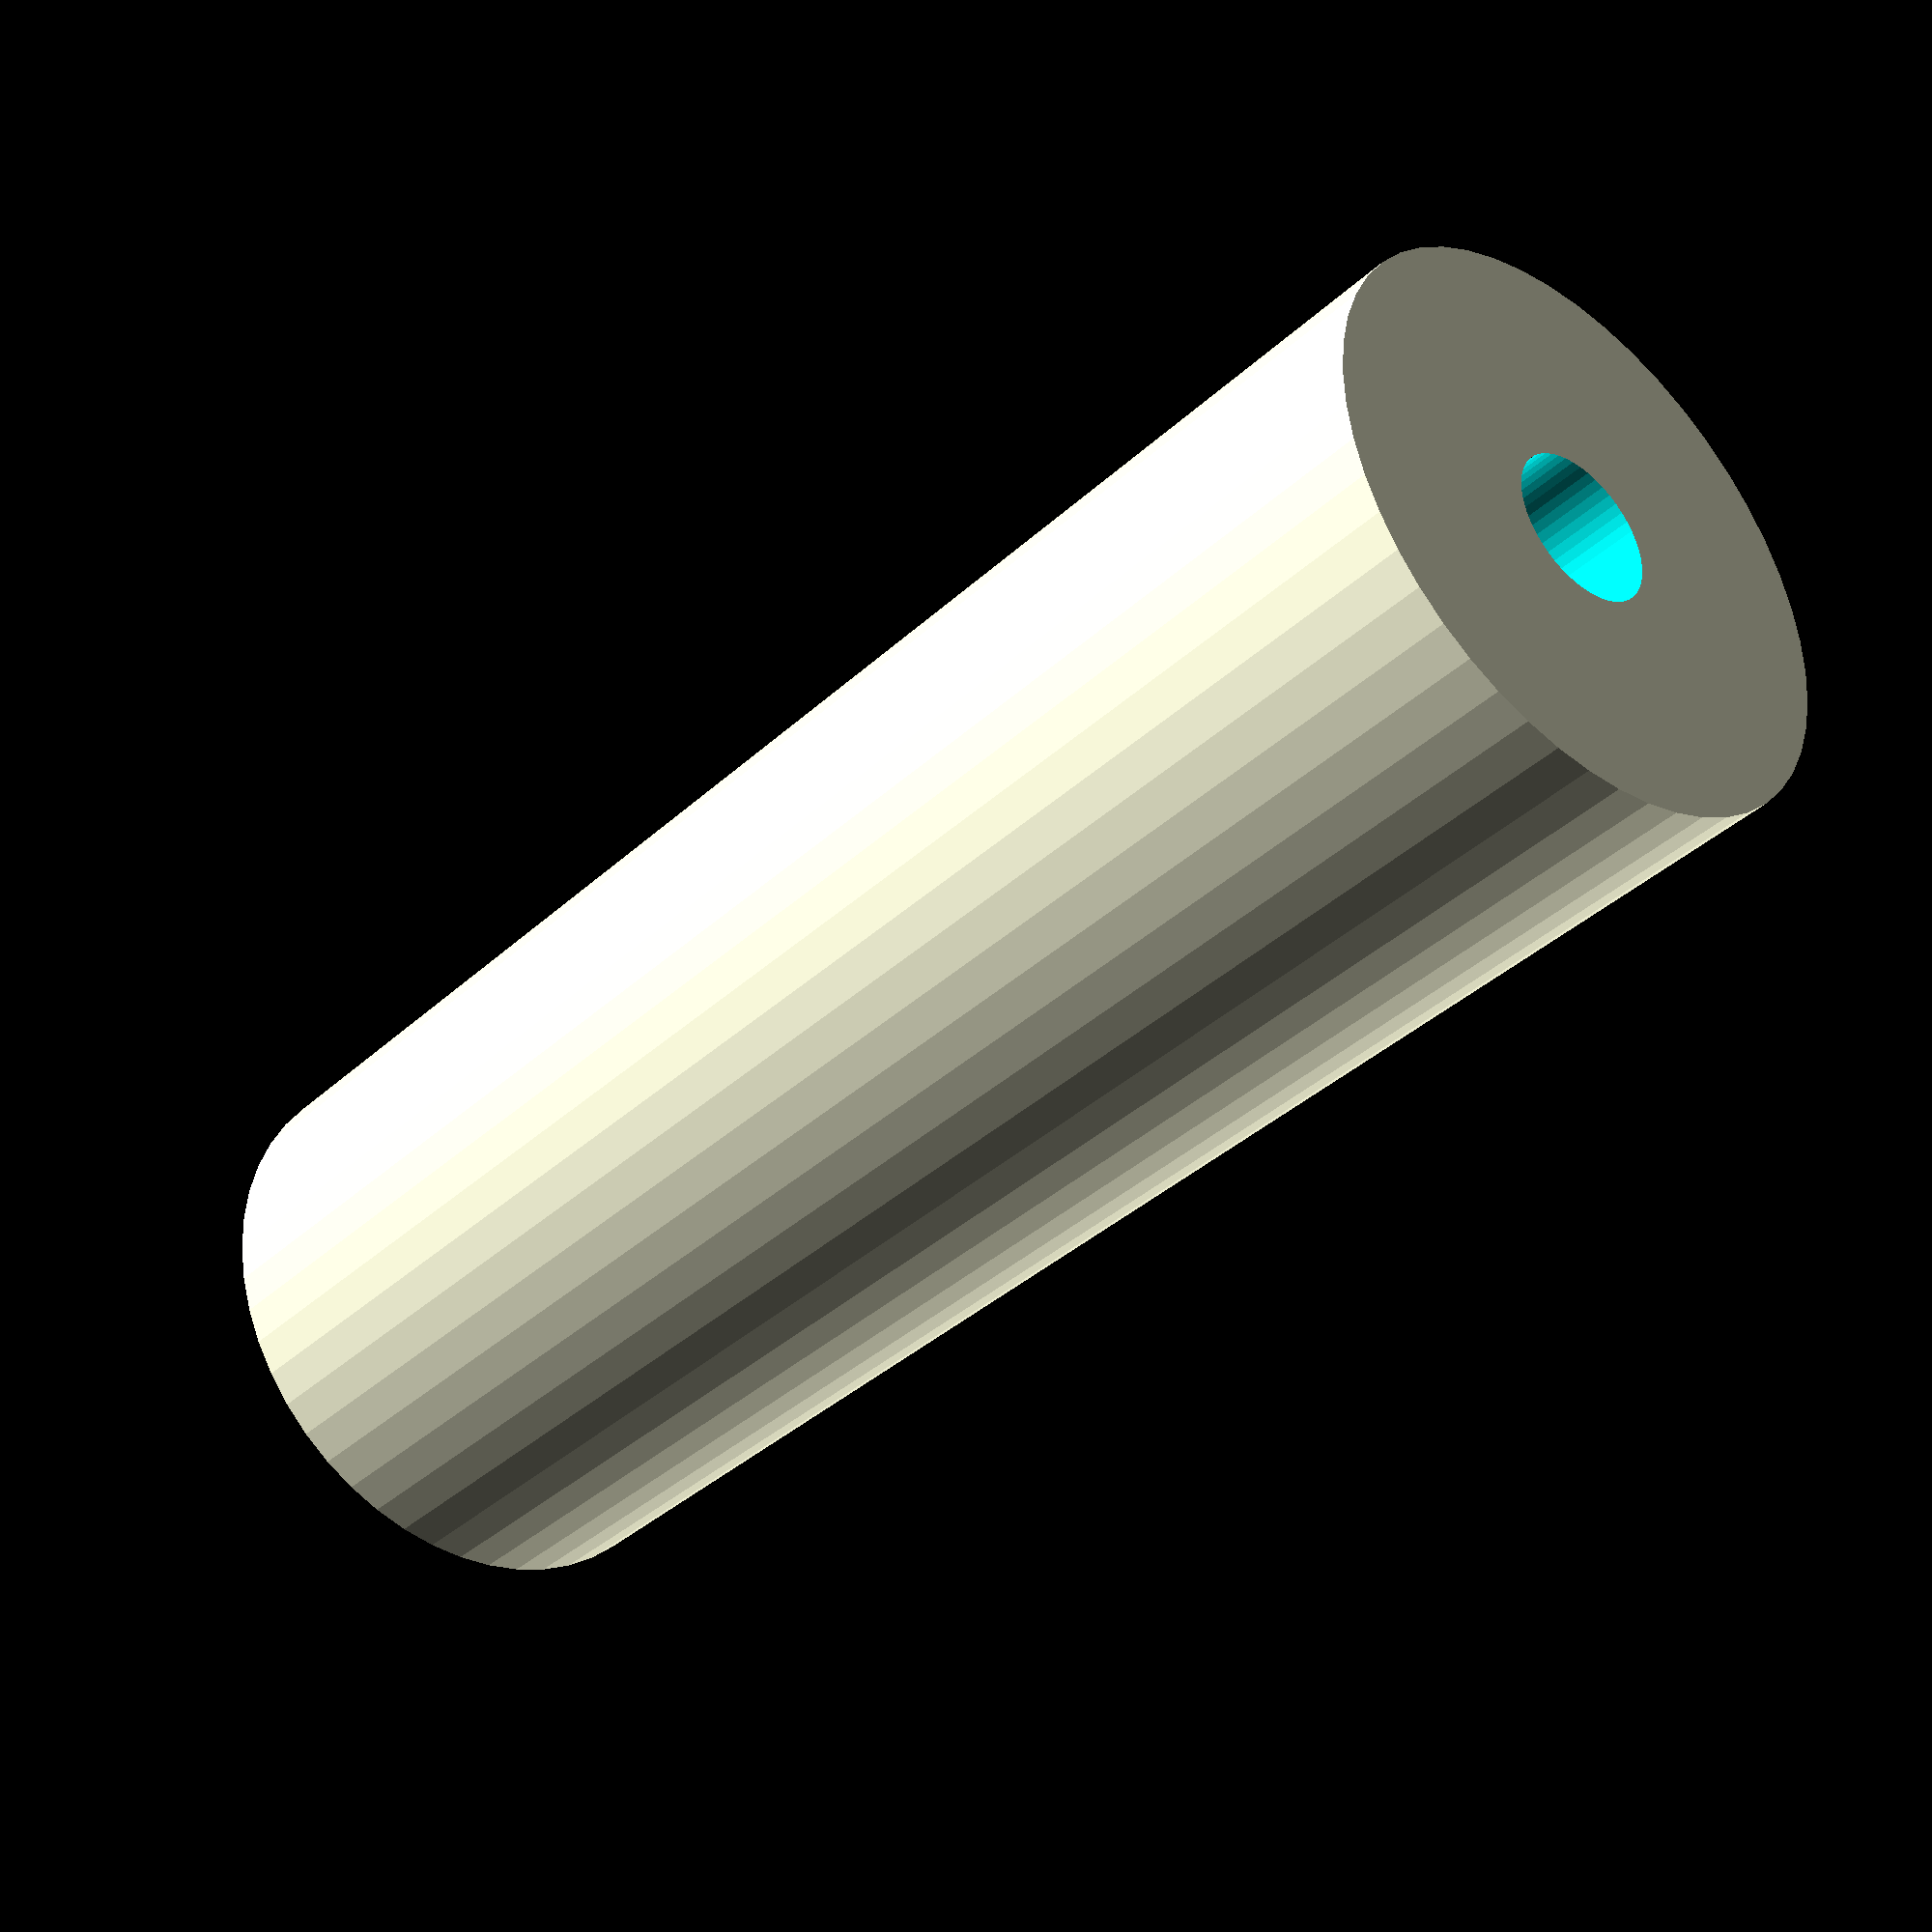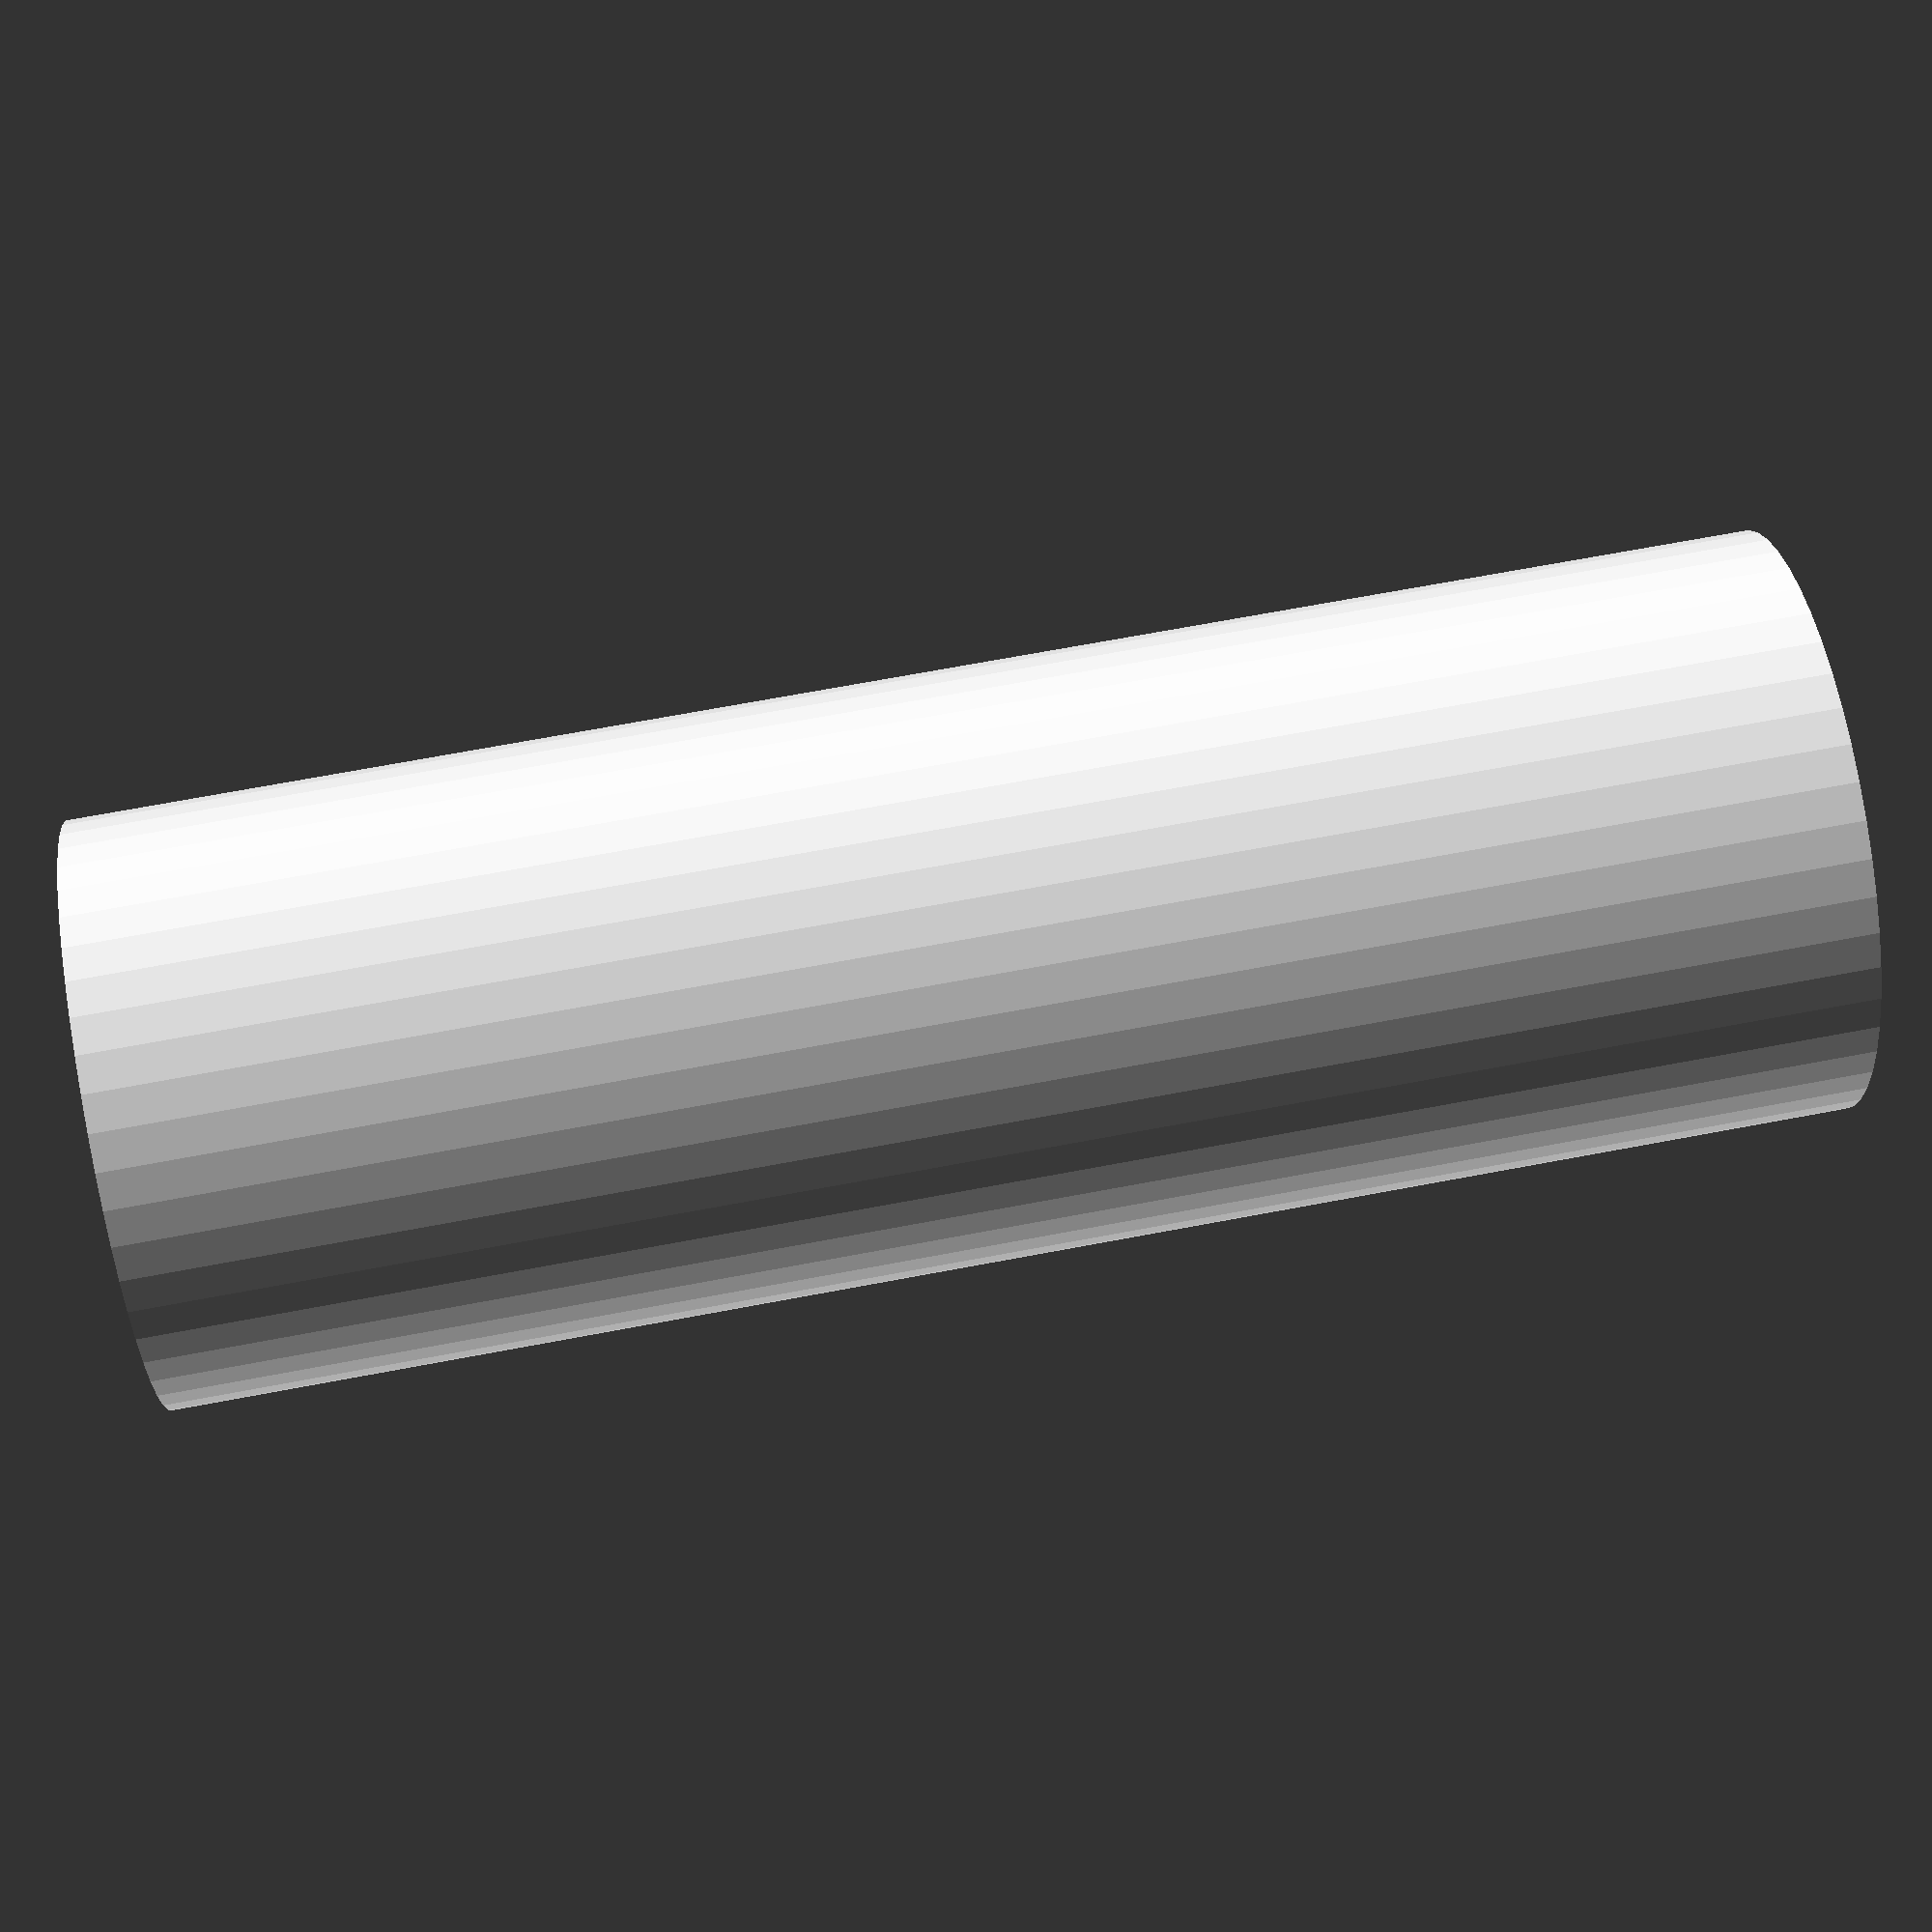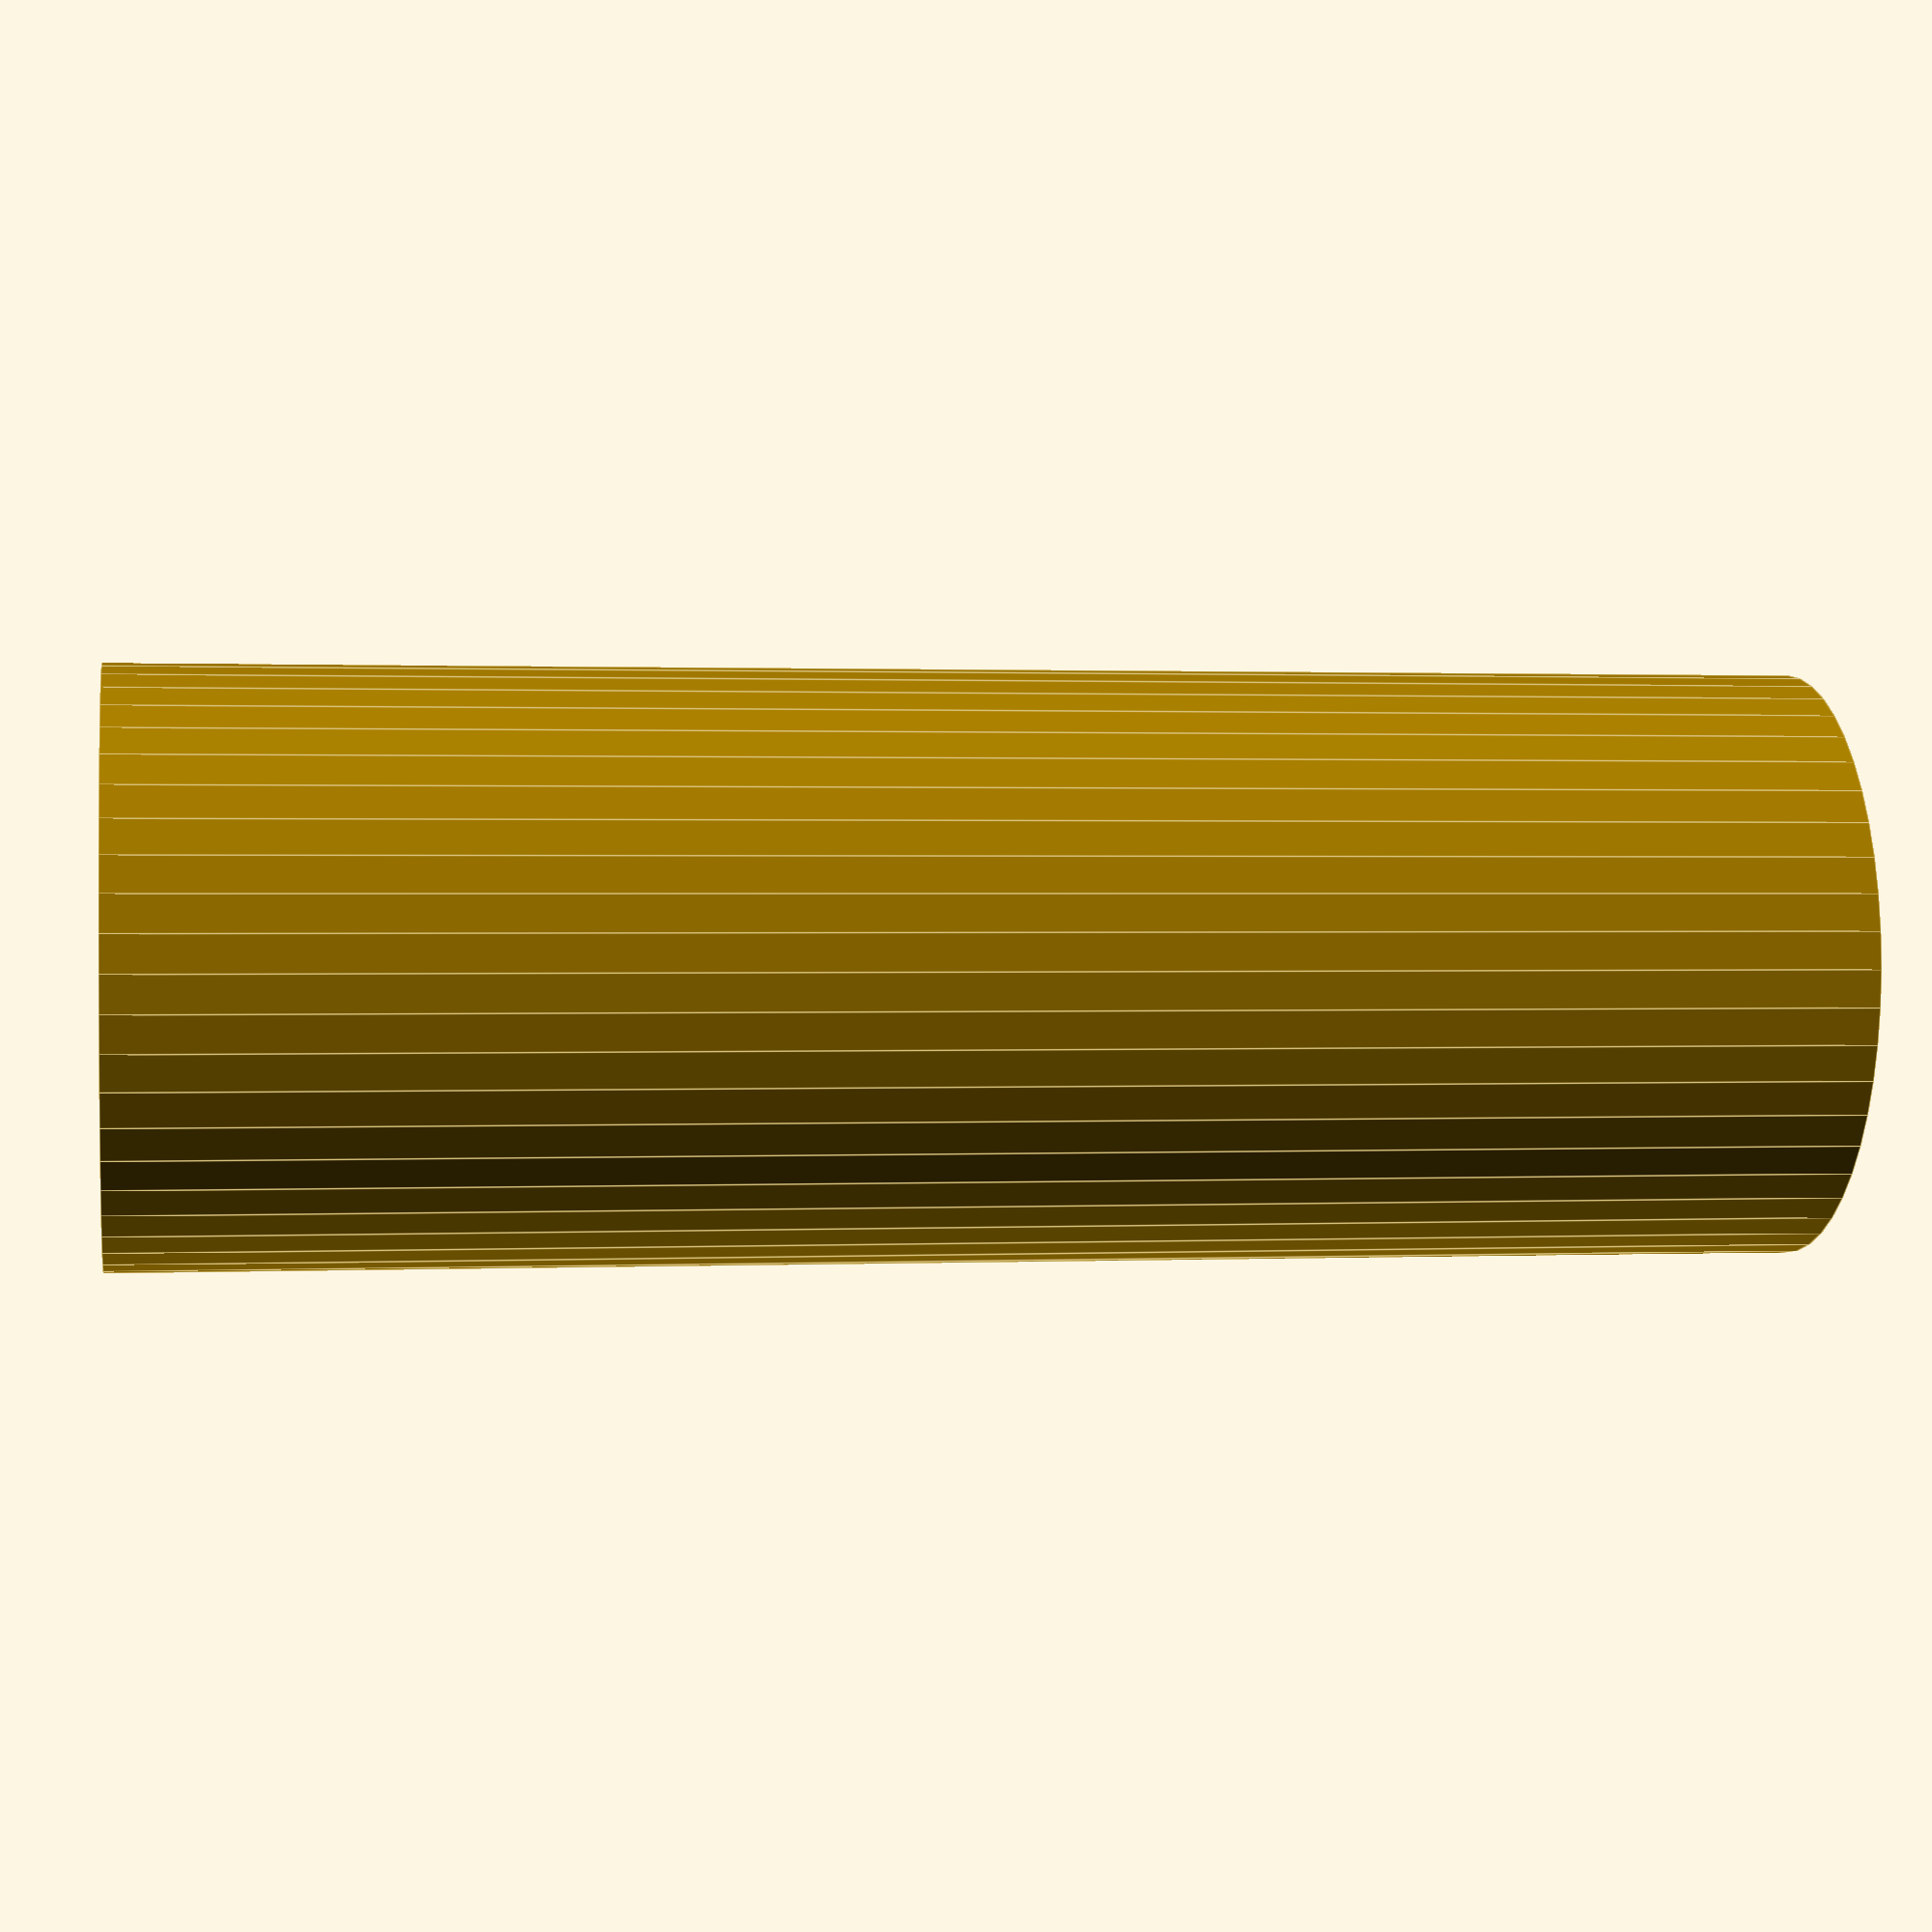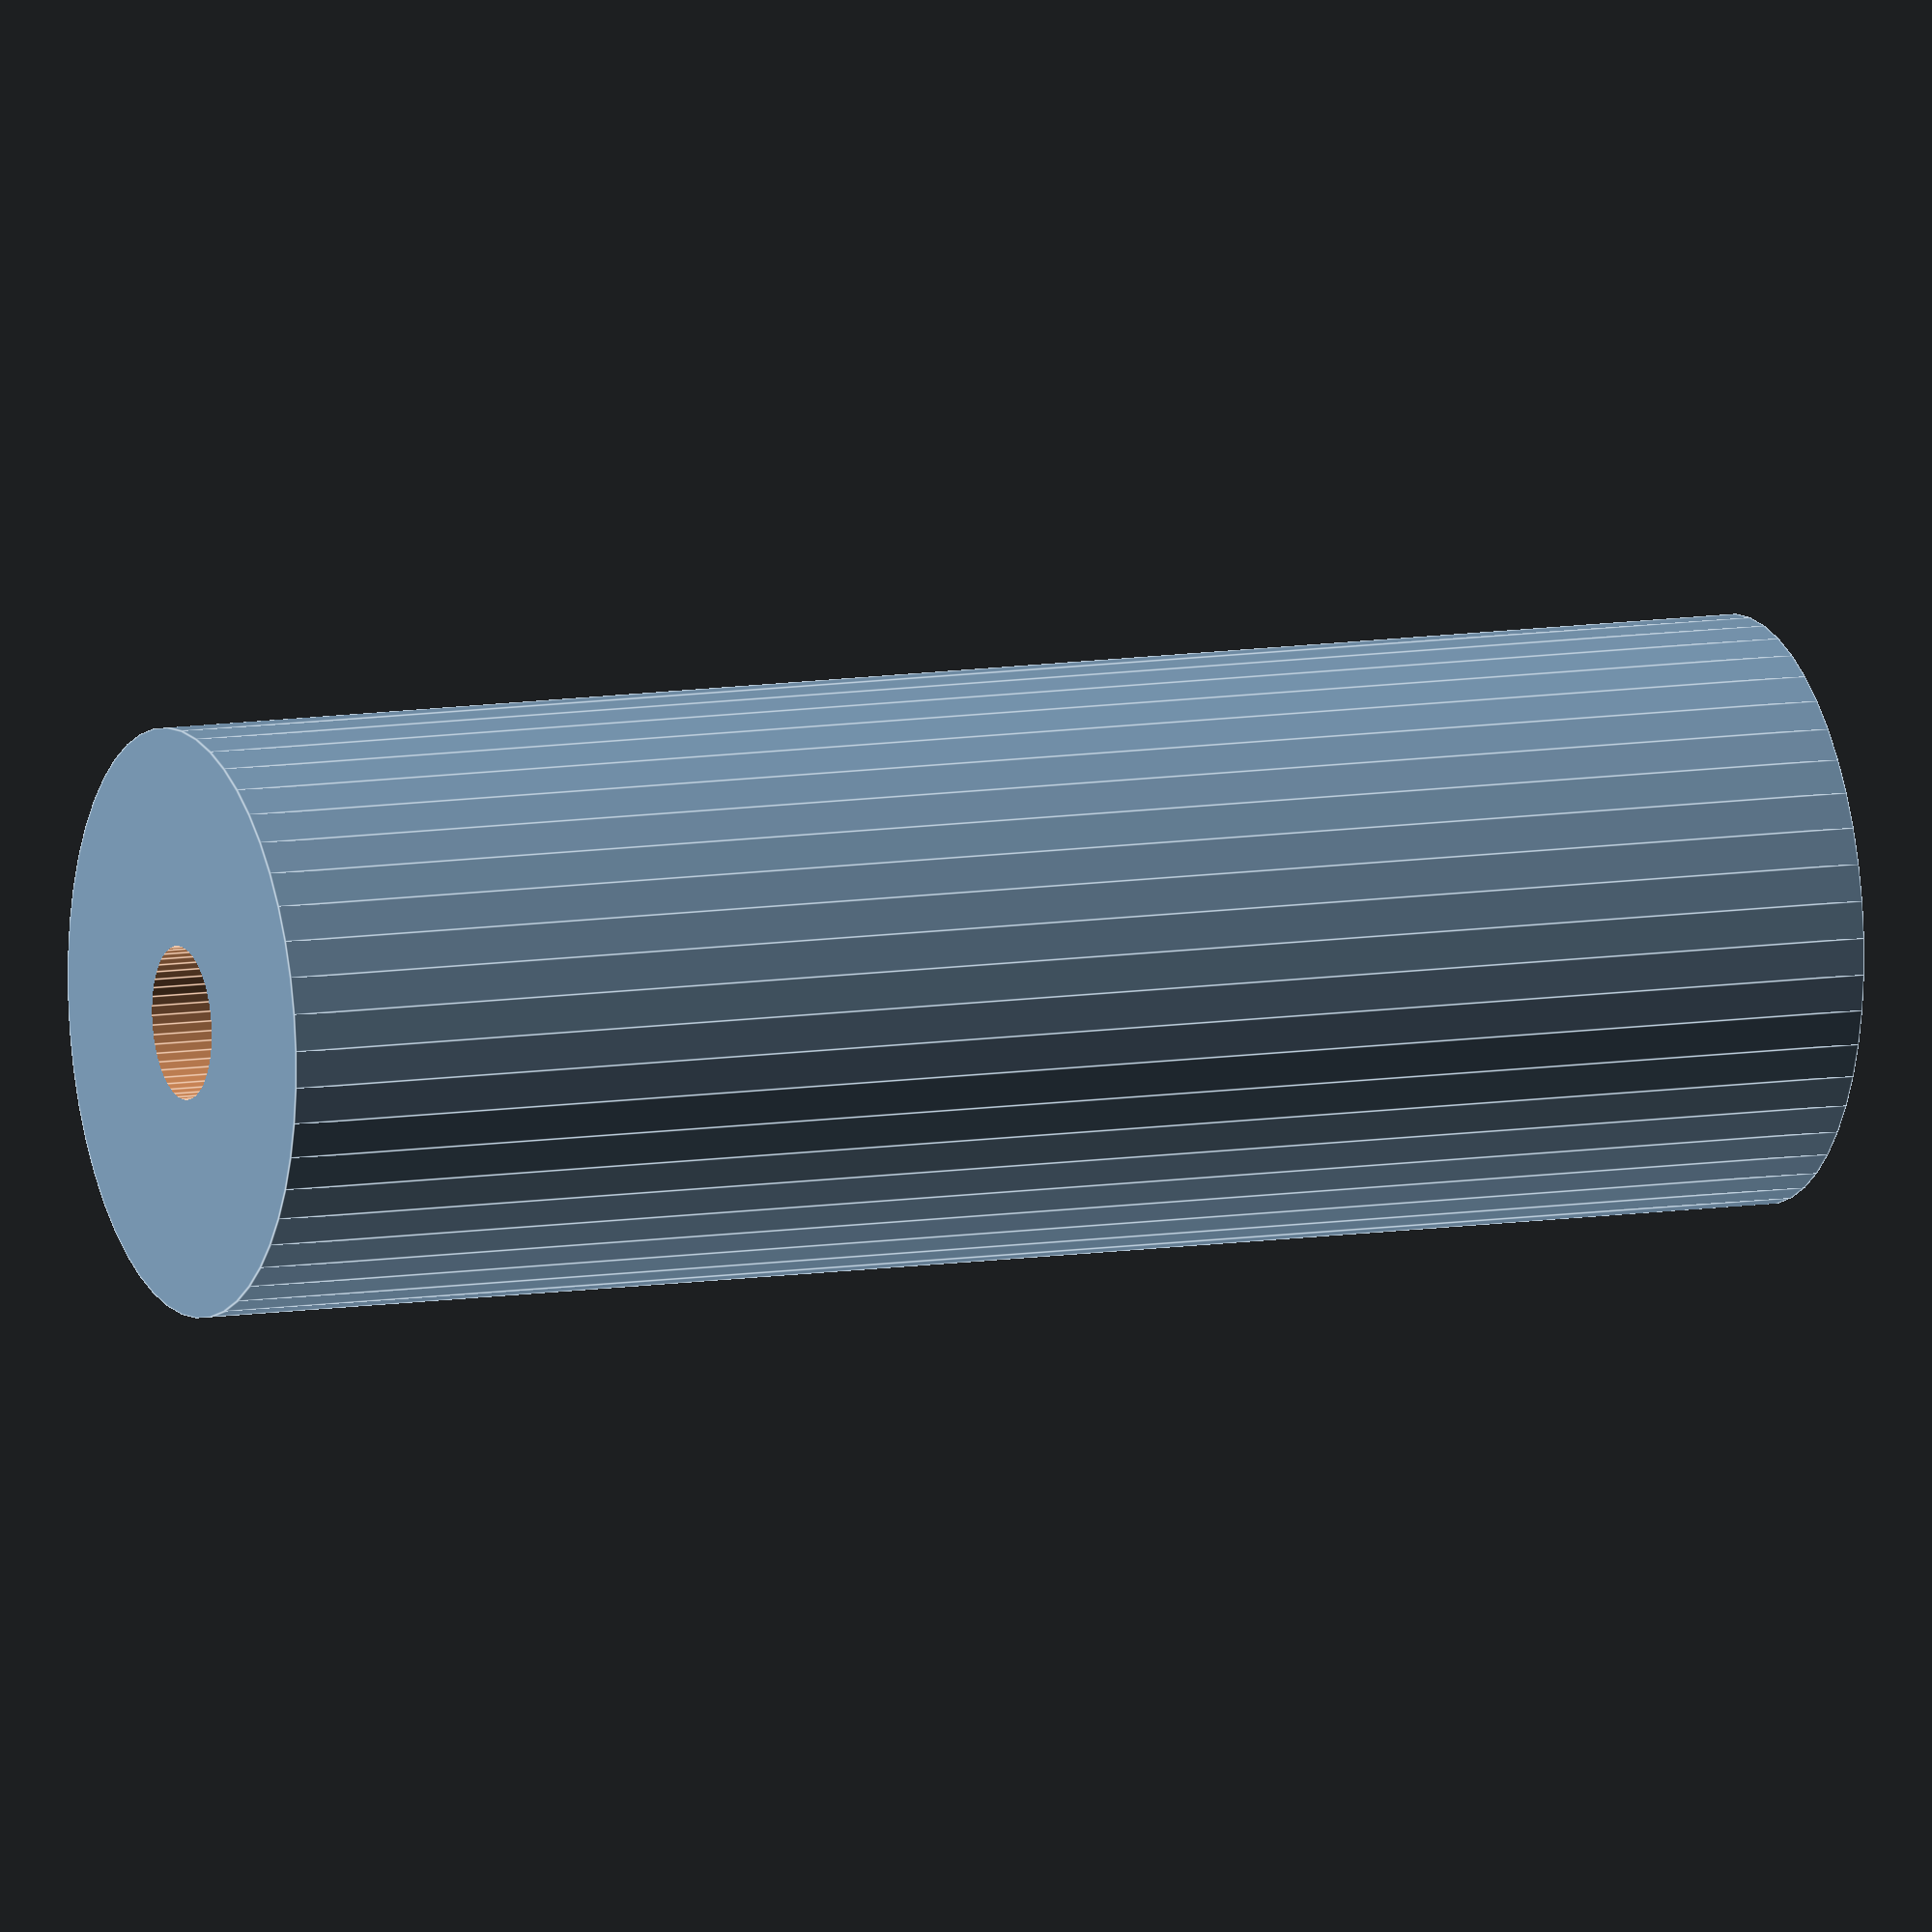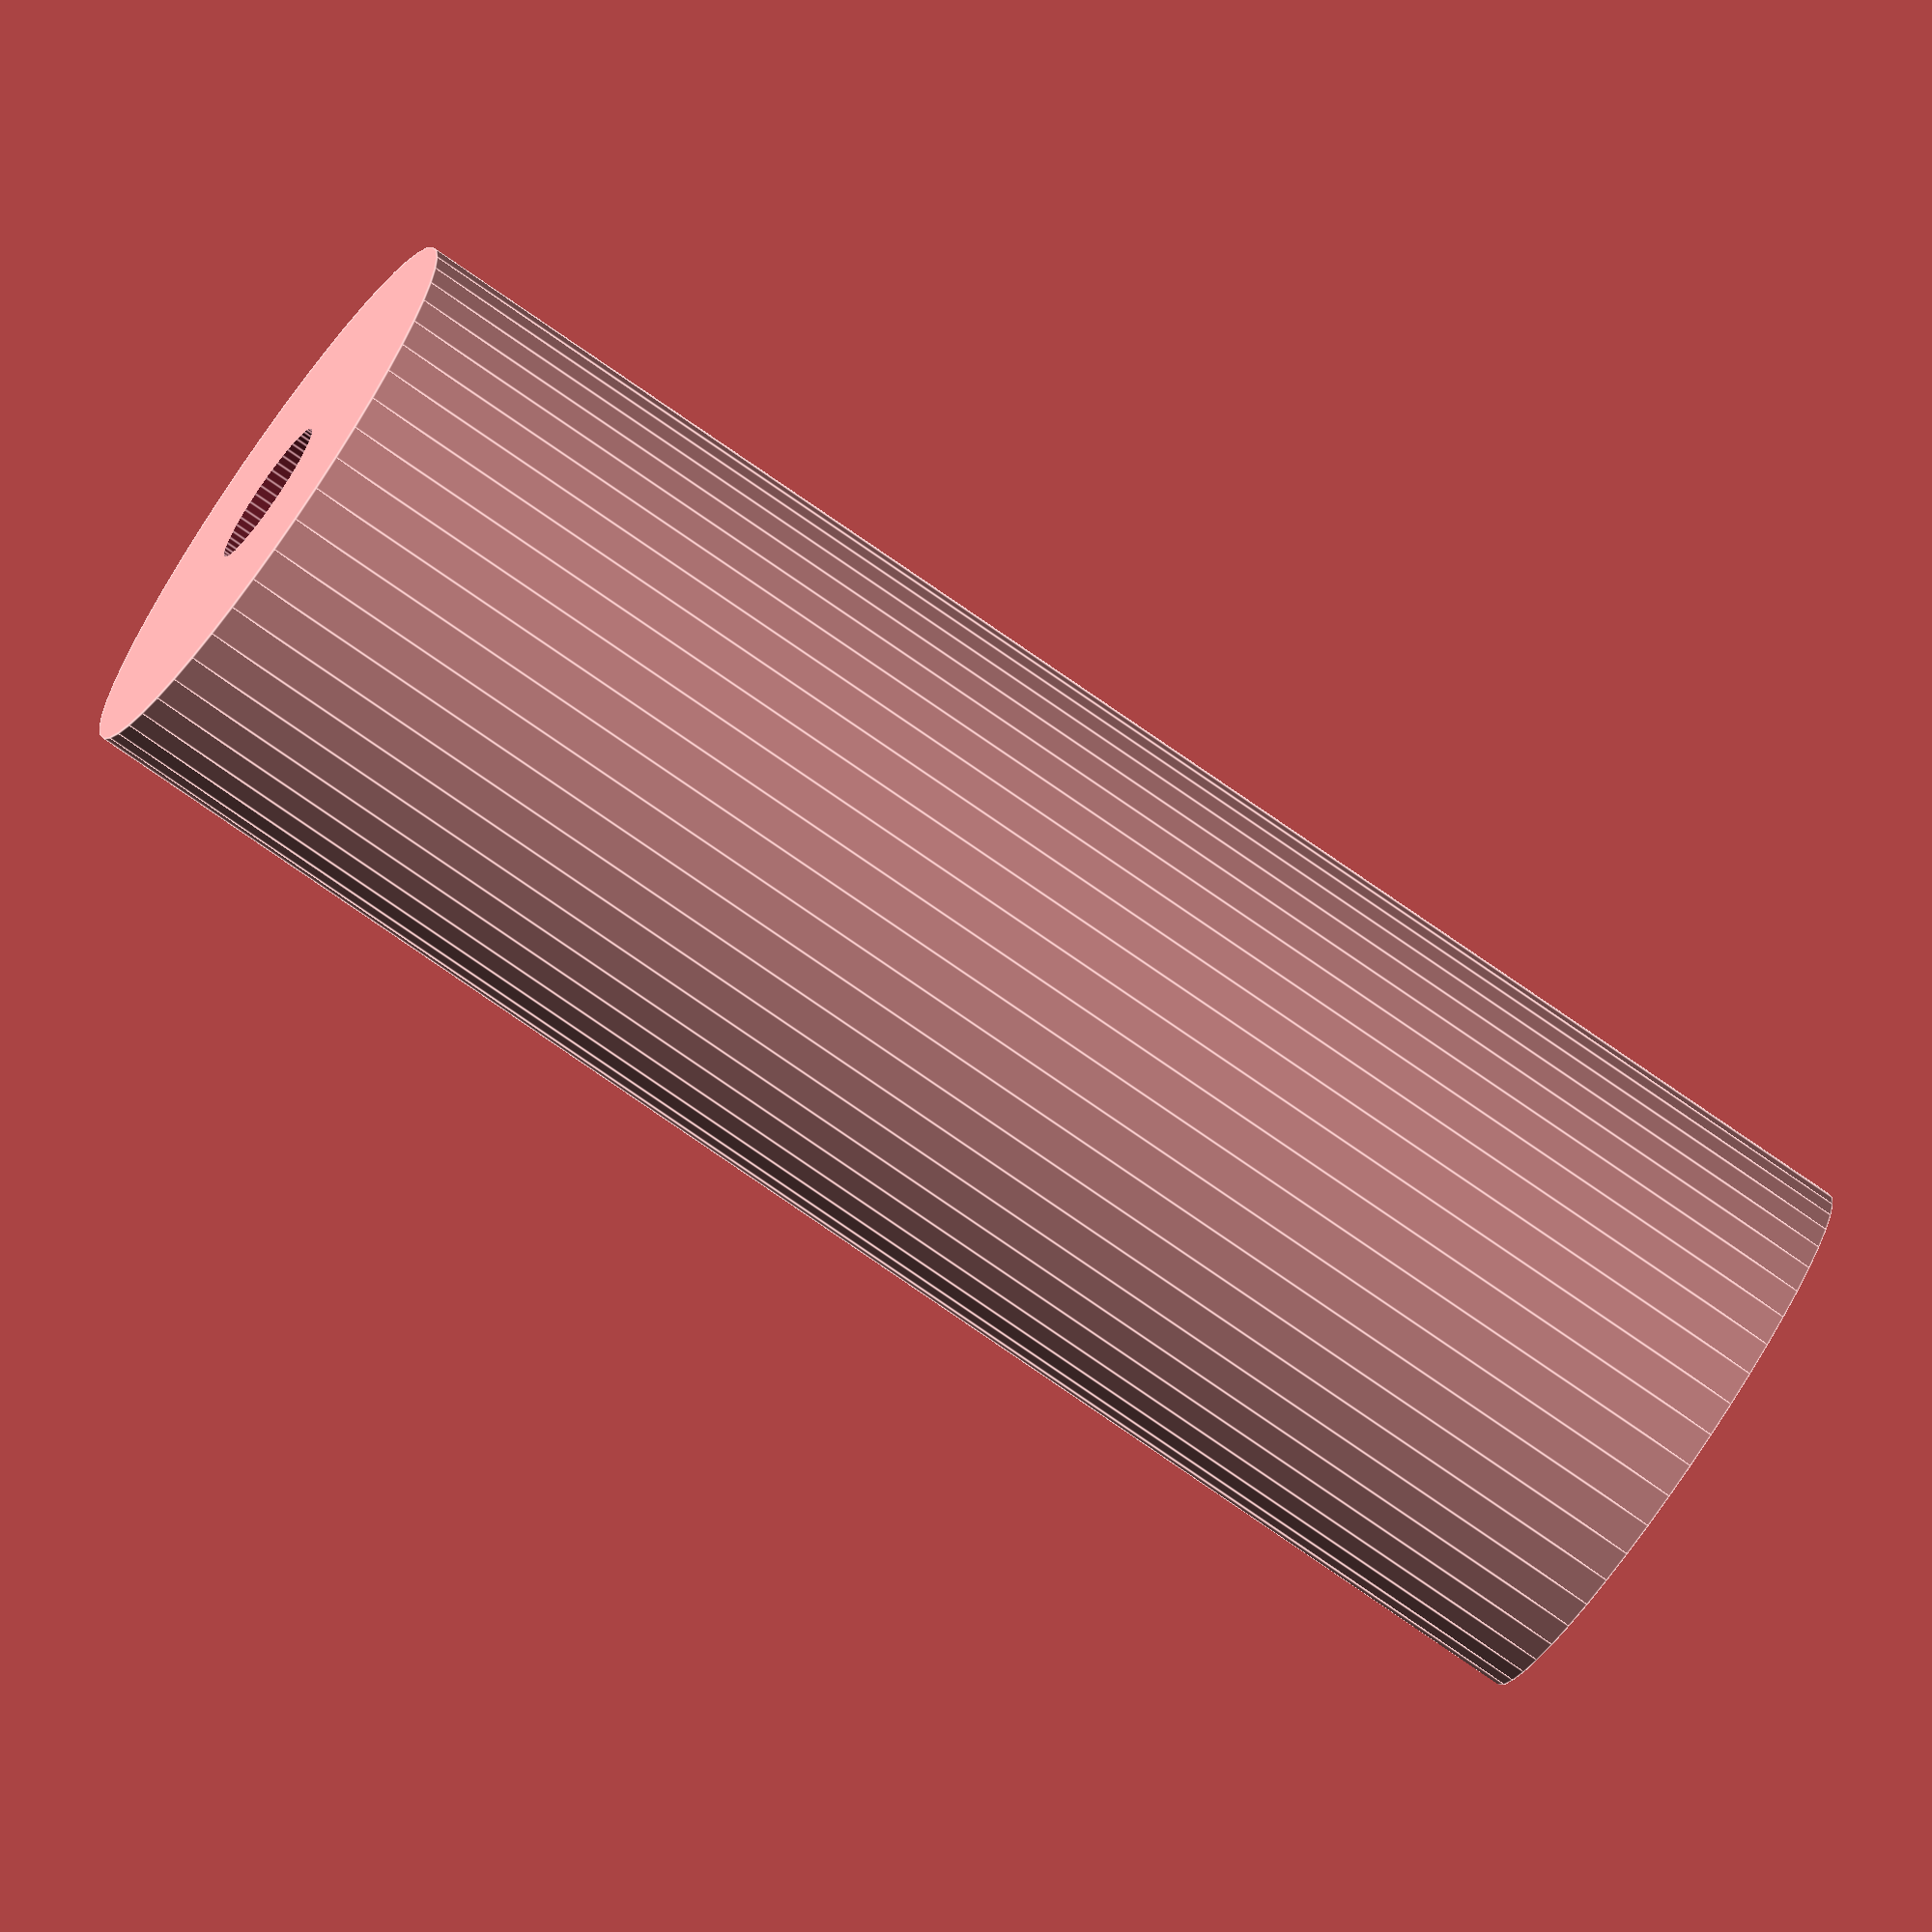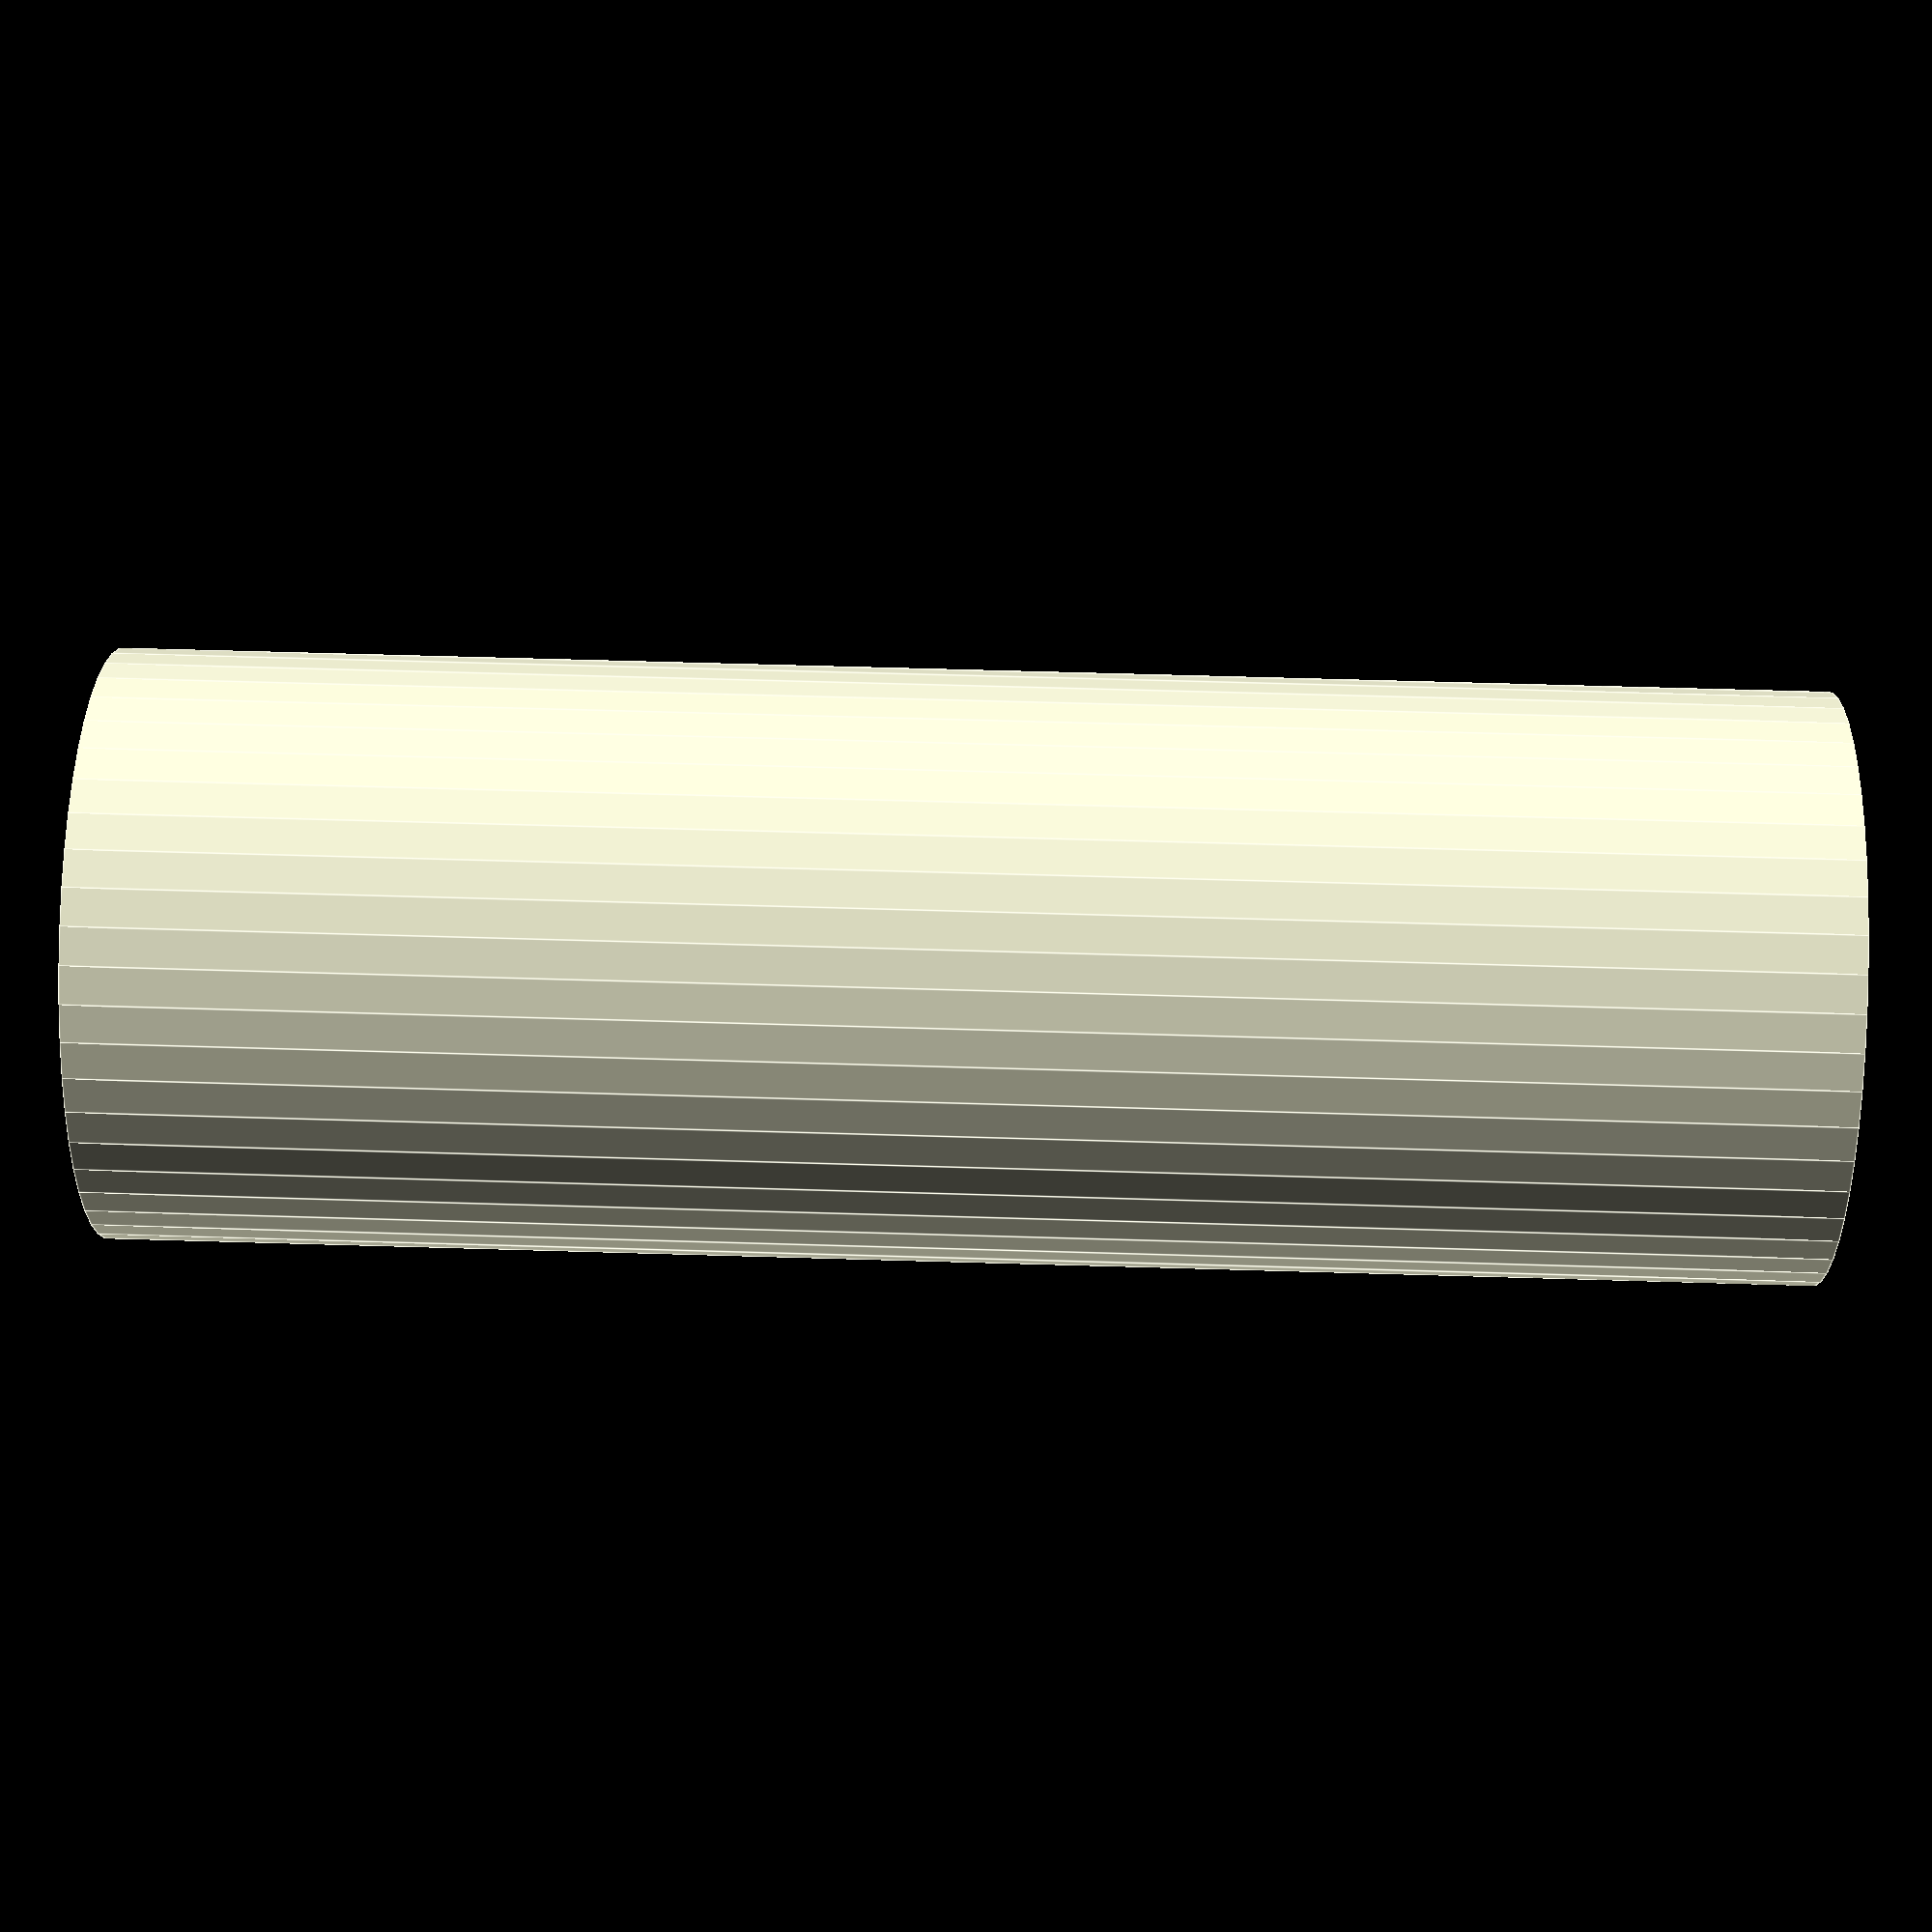
<openscad>
$fn = 50;


difference() {
	union() {
		translate(v = [0, 0, -33.0000000000]) {
			cylinder(h = 66, r = 11.5000000000);
		}
	}
	union() {
		translate(v = [0, 0, -100.0000000000]) {
			cylinder(h = 200, r = 3);
		}
	}
}
</openscad>
<views>
elev=37.3 azim=58.7 roll=319.6 proj=p view=wireframe
elev=289.5 azim=356.4 roll=259.4 proj=p view=wireframe
elev=179.1 azim=93.8 roll=99.3 proj=p view=edges
elev=350.0 azim=313.2 roll=67.3 proj=o view=edges
elev=77.3 azim=41.6 roll=235.2 proj=o view=edges
elev=121.7 azim=82.9 roll=88.2 proj=p view=edges
</views>
